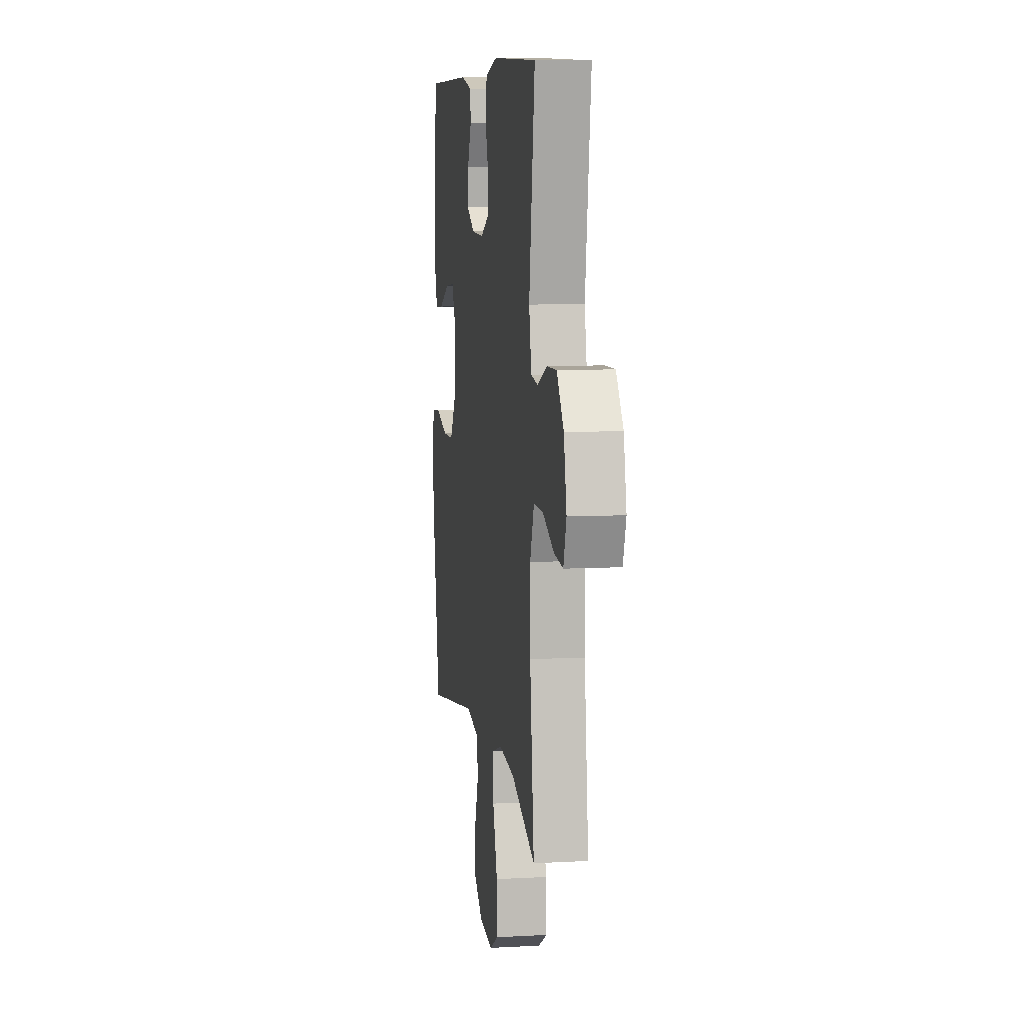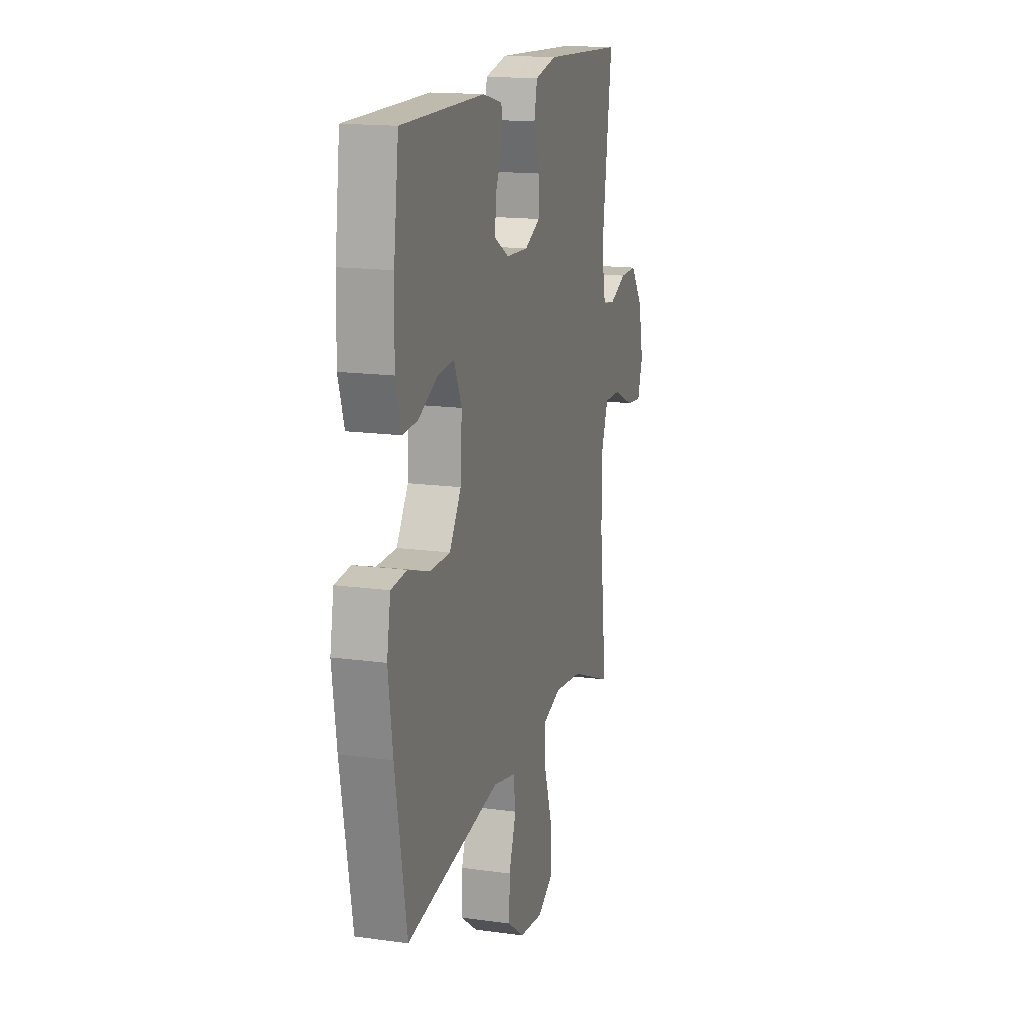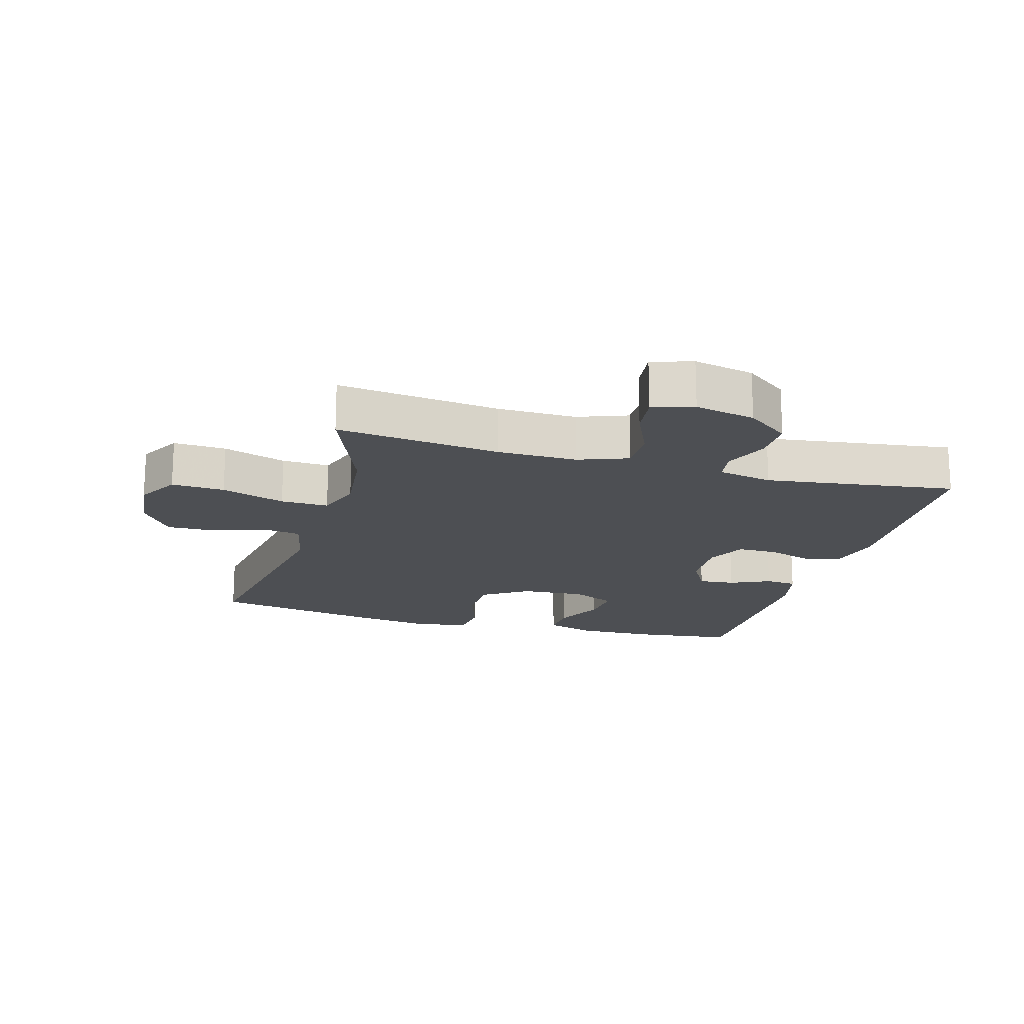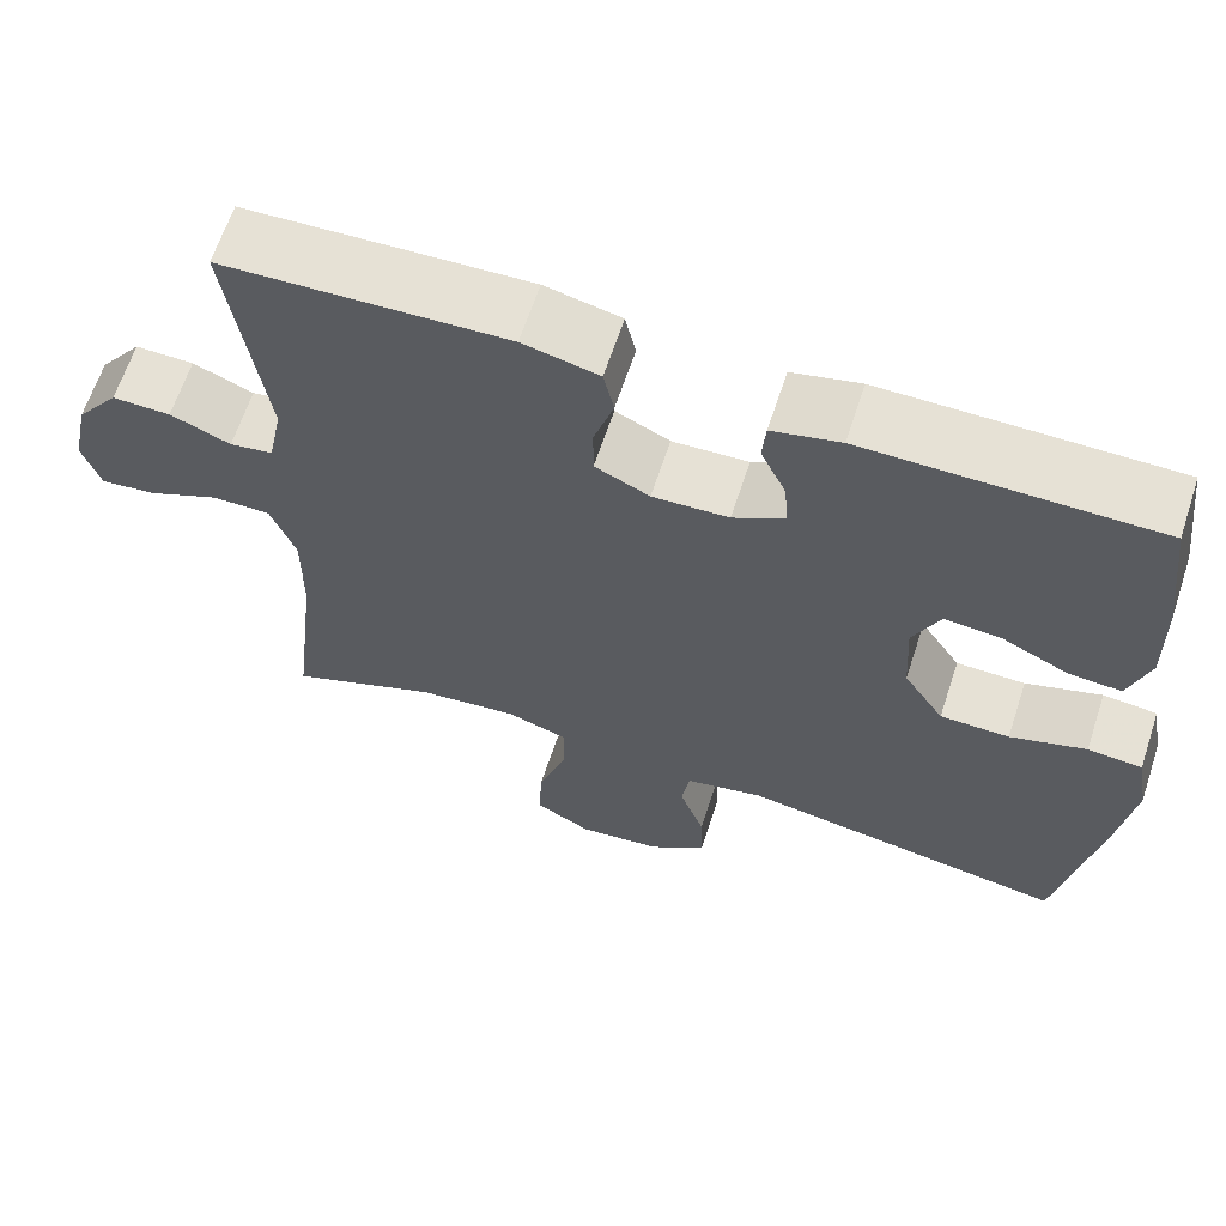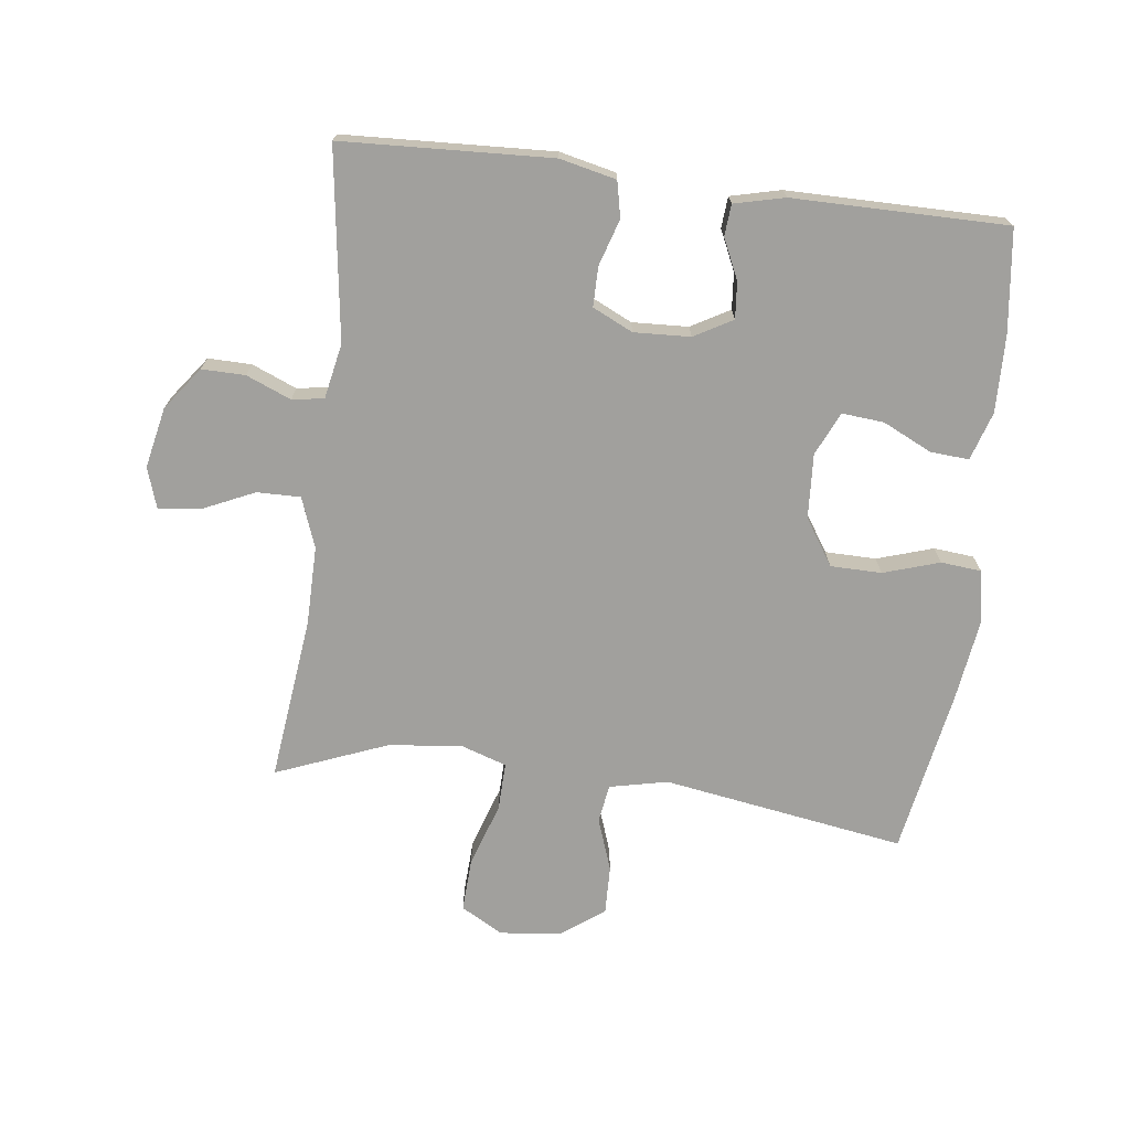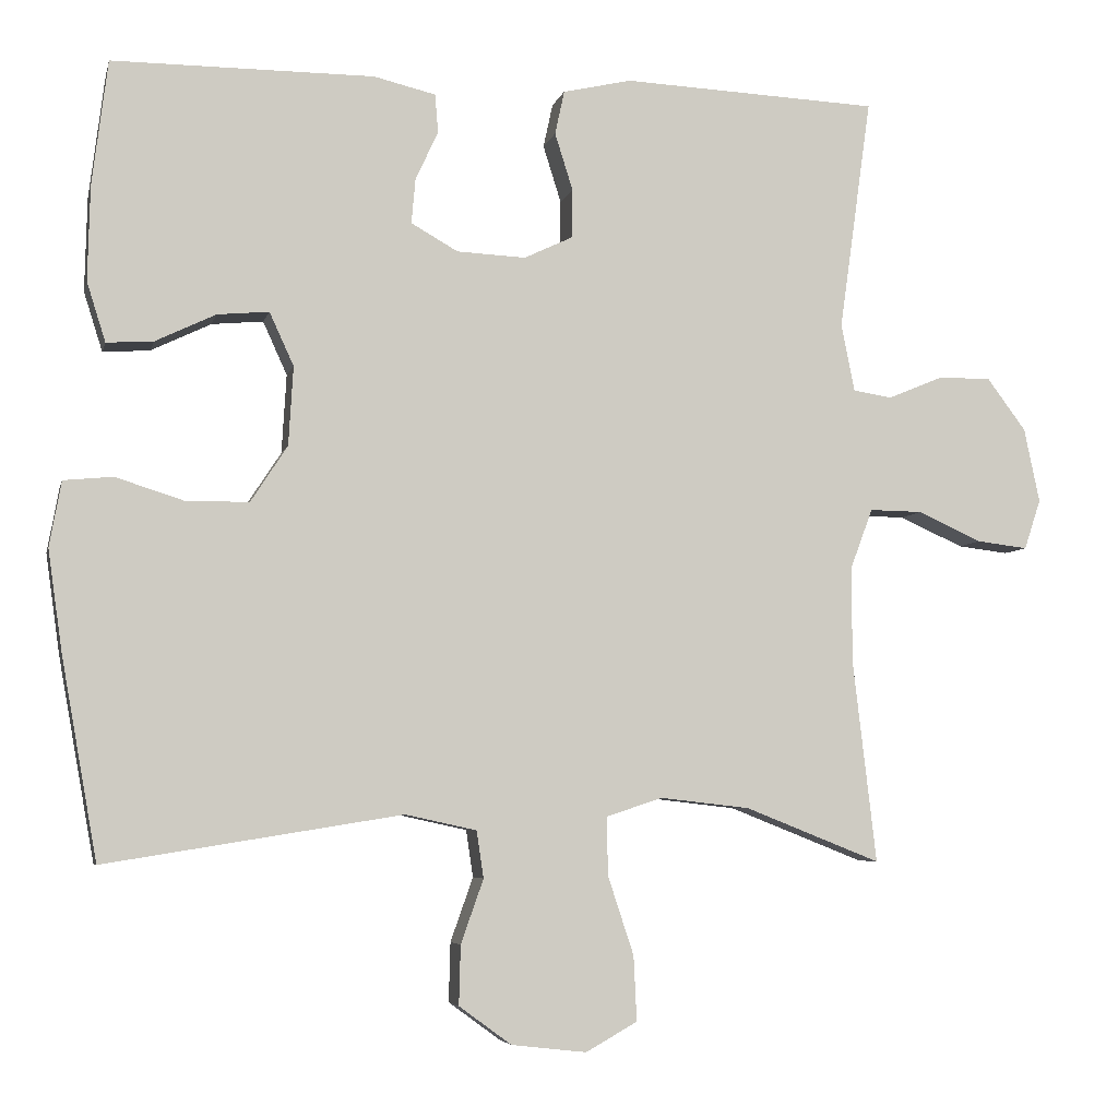
<metadata>
{"format":"obj","ext":"obj","renderer":"f3d","projection":"perspective","resolution":1024,"background":"white","views":[{"elev":8.2,"azim":-98.6,"up":"+Z"},{"elev":15.8,"azim":106.0,"up":"+Z"},{"elev":-17.8,"azim":-106.0,"up":"+Y"},{"elev":64.2,"azim":18.2,"up":"+Z"},{"elev":-71.6,"azim":-7.1,"up":"+Y"},{"elev":-5.3,"azim":167.2,"up":"+Z"}]}
</metadata>
<code>
v 0.5 0.07 0.5
v 0.52 0.07 0.34
v 0.523 0.07 0.219
v 0.499 0.07 0.143
v 0.439 0.07 0.147
v 0.362 0.07 0.184
v 0.296 0.07 0.19
v 0.265 0.07 0.122
v 0.271 0.07 0.021
v 0.318 0.07 -0.051
v 0.398 0.07 -0.052
v 0.486 0.07 -0.024
v 0.549 0.07 -0.03
v 0.564 0.07 -0.114
v 0.546 0.07 -0.242
v 0.5 0.07 -0.5
v 0.12 0.07 -0.439
v 0.029 0.07 -0.459
v 0.02 0.07 -0.519
v 0.049 0.07 -0.601
v 0.051 0.07 -0.677
v -0.016 0.07 -0.726
v -0.112 0.07 -0.737
v -0.178 0.07 -0.7
v -0.174 0.07 -0.617
v -0.141 0.07 -0.517
v -0.139 0.07 -0.442
v -0.211 0.07 -0.418
v -0.326 0.07 -0.431
v -0.5 0.07 -0.5
v -0.47 0.07 -0.243
v -0.469 0.07 -0.119
v -0.498 0.07 -0.041
v -0.566 0.07 -0.042
v -0.648 0.07 -0.079
v -0.713 0.07 -0.087
v -0.734 0.07 -0.023
v -0.714 0.07 0.072
v -0.664 0.07 0.139
v -0.596 0.07 0.138
v -0.526 0.07 0.109
v -0.476 0.07 0.117
v -0.459 0.07 0.203
v -0.5 0.07 0.5
v -0.172 0.07 0.515
v -0.084 0.07 0.495
v -0.072 0.07 0.439
v -0.095 0.07 0.366
v -0.095 0.07 0.304
v -0.032 0.07 0.274
v 0.056 0.07 0.278
v 0.116 0.07 0.312
v 0.111 0.07 0.369
v 0.082 0.07 0.432
v 0.086 0.07 0.481
v 0.165 0.07 0.5
v 0.5 0 0.5
v 0.52 0 0.34
v 0.523 0 0.219
v 0.499 0 0.143
v 0.439 0 0.147
v 0.362 0 0.184
v 0.296 0 0.19
v 0.265 0 0.122
v 0.271 0 0.021
v 0.318 0 -0.051
v 0.398 0 -0.052
v 0.486 0 -0.024
v 0.549 0 -0.03
v 0.564 0 -0.114
v 0.546 0 -0.242
v 0.5 0 -0.5
v 0.12 0 -0.439
v 0.029 0 -0.459
v 0.02 0 -0.519
v 0.049 0 -0.601
v 0.051 0 -0.677
v -0.016 0 -0.726
v -0.112 0 -0.737
v -0.178 0 -0.7
v -0.174 0 -0.617
v -0.141 0 -0.517
v -0.139 0 -0.442
v -0.211 0 -0.418
v -0.326 0 -0.431
v -0.5 0 -0.5
v -0.47 0 -0.243
v -0.469 0 -0.119
v -0.498 0 -0.041
v -0.566 0 -0.042
v -0.648 0 -0.079
v -0.713 0 -0.087
v -0.734 0 -0.023
v -0.714 0 0.072
v -0.664 0 0.139
v -0.596 0 0.138
v -0.526 0 0.109
v -0.476 0 0.117
v -0.459 0 0.203
v -0.5 0 0.5
v -0.172 0 0.515
v -0.084 0 0.495
v -0.072 0 0.439
v -0.095 0 0.366
v -0.095 0 0.304
v -0.032 0 0.274
v 0.056 0 0.278
v 0.116 0 0.312
v 0.111 0 0.369
v 0.082 0 0.432
v 0.086 0 0.481
v 0.165 0 0.5
f 4 5 6
f 3 4 6
f 2 3 6
f 1 2 6
f 56 1 6
f 55 56 6
f 54 55 6
f 53 54 6
f 52 53 6 7
f 51 52 7 8
f 50 51 8 9
f 49 50 9 10
f 46 47 48
f 45 46 48
f 44 45 48
f 43 44 48
f 42 43 48 49
f 39 40 41
f 38 39 41
f 37 38 41
f 36 37 41
f 35 36 41
f 34 35 41
f 33 34 41 42
f 42 49 10
f 33 42 10
f 32 33 10
f 29 30 31
f 32 10 11
f 31 32 11
f 29 31 11
f 28 29 11
f 24 25 26
f 23 24 26
f 22 23 26
f 21 22 26
f 20 21 26
f 19 20 26
f 18 19 26 27
f 13 14 15
f 12 13 15
f 11 12 15
f 28 11 15
f 27 28 15
f 18 27 15
f 17 18 15
f 15 16 17
f 62 61 60
f 62 60 59
f 62 59 58
f 62 58 57
f 62 57 112
f 62 112 111
f 62 111 110
f 62 110 109
f 63 62 109 108
f 64 63 108 107
f 65 64 107 106
f 66 65 106 105
f 104 103 102
f 104 102 101
f 104 101 100
f 104 100 99
f 105 104 99 98
f 97 96 95
f 97 95 94
f 97 94 93
f 97 93 92
f 97 92 91
f 97 91 90
f 98 97 90 89
f 66 105 98
f 66 98 89
f 66 89 88
f 87 86 85
f 67 66 88
f 67 88 87
f 67 87 85
f 67 85 84
f 82 81 80
f 82 80 79
f 82 79 78
f 82 78 77
f 82 77 76
f 82 76 75
f 83 82 75 74
f 71 70 69
f 71 69 68
f 71 68 67
f 71 67 84
f 71 84 83
f 71 83 74
f 71 74 73
f 73 72 71
f 1 57 58 2
f 2 58 59 3
f 3 59 60 4
f 4 60 61 5
f 5 61 62 6
f 6 62 63 7
f 7 63 64 8
f 8 64 65 9
f 9 65 66 10
f 10 66 67 11
f 11 67 68 12
f 12 68 69 13
f 13 69 70 14
f 14 70 71 15
f 15 71 72 16
f 16 72 73 17
f 17 73 74 18
f 18 74 75 19
f 19 75 76 20
f 20 76 77 21
f 21 77 78 22
f 22 78 79 23
f 23 79 80 24
f 24 80 81 25
f 25 81 82 26
f 26 82 83 27
f 27 83 84 28
f 28 84 85 29
f 29 85 86 30
f 30 86 87 31
f 31 87 88 32
f 32 88 89 33
f 33 89 90 34
f 34 90 91 35
f 35 91 92 36
f 36 92 93 37
f 37 93 94 38
f 38 94 95 39
f 39 95 96 40
f 40 96 97 41
f 41 97 98 42
f 42 98 99 43
f 43 99 100 44
f 44 100 101 45
f 45 101 102 46
f 46 102 103 47
f 47 103 104 48
f 48 104 105 49
f 49 105 106 50
f 50 106 107 51
f 51 107 108 52
f 52 108 109 53
f 53 109 110 54
f 54 110 111 55
f 55 111 112 56
f 56 112 57 1

</code>
